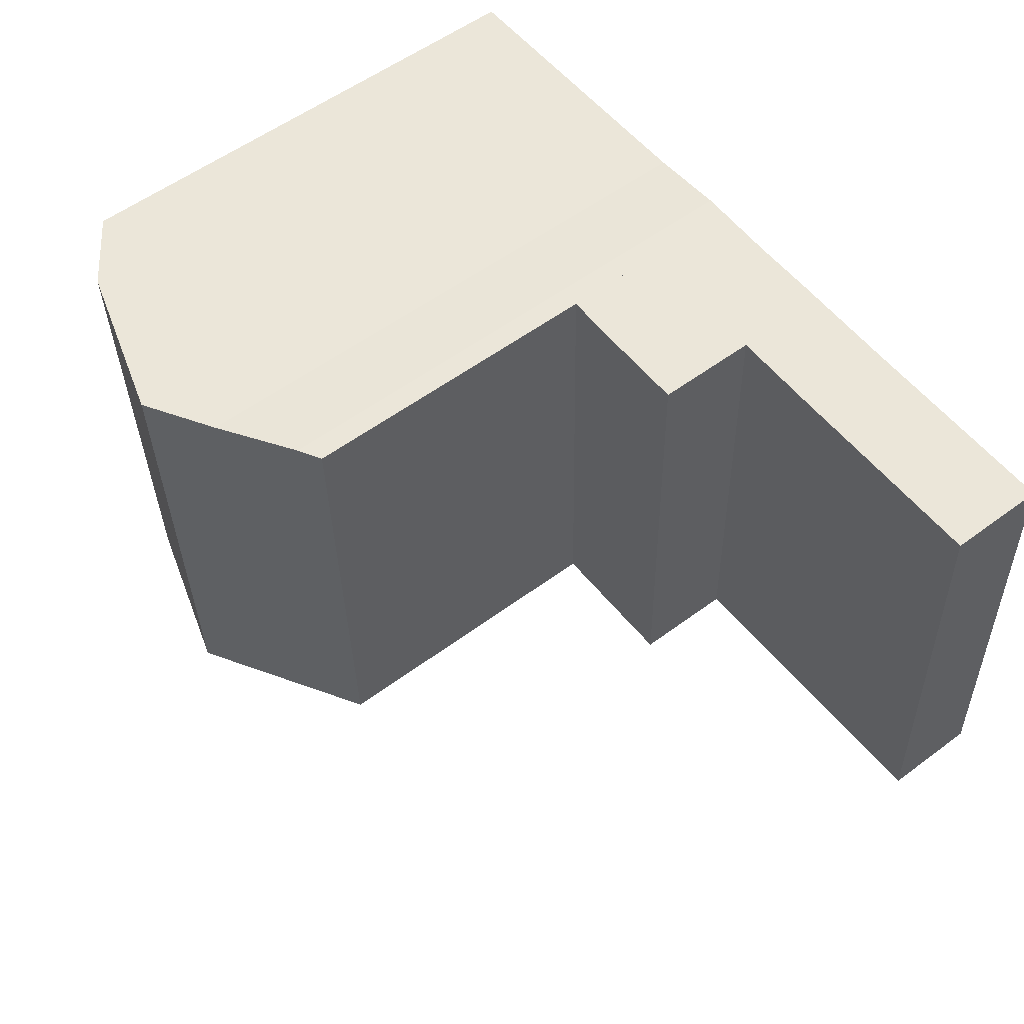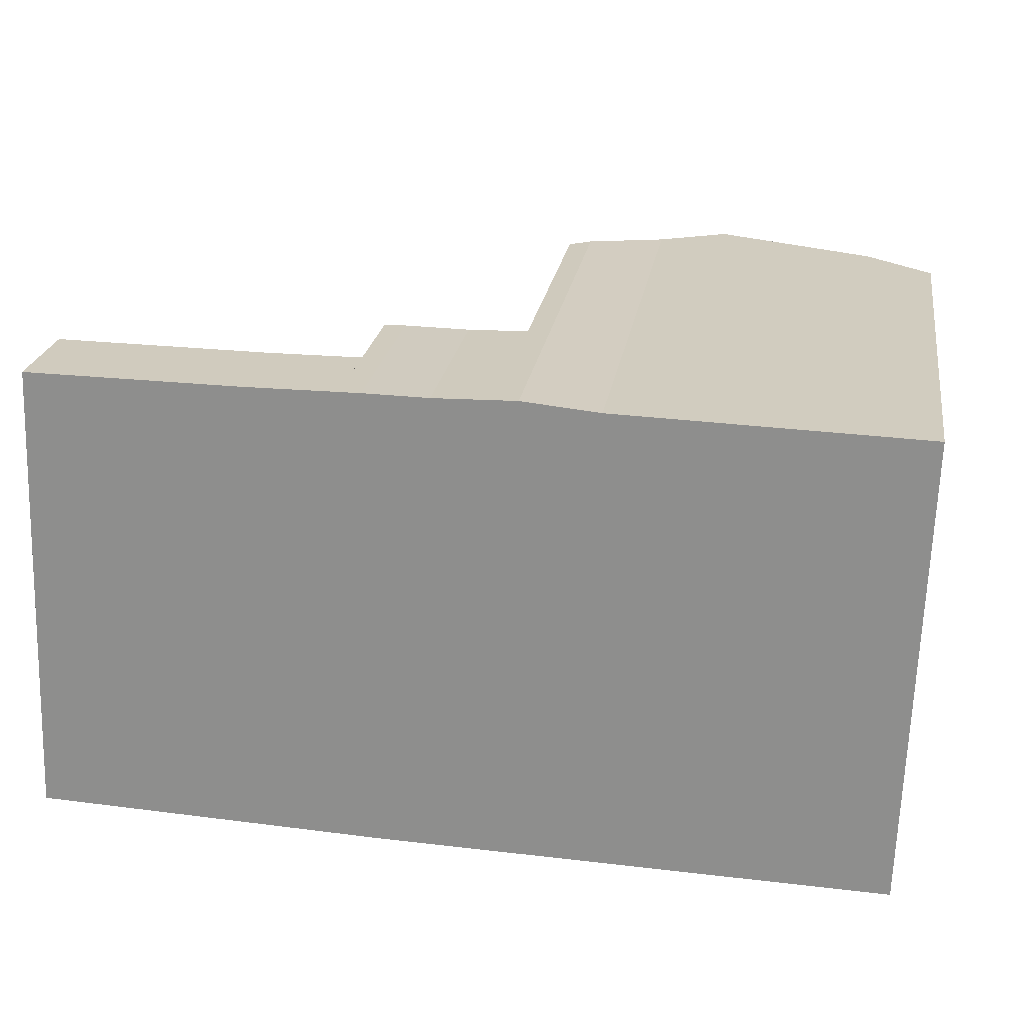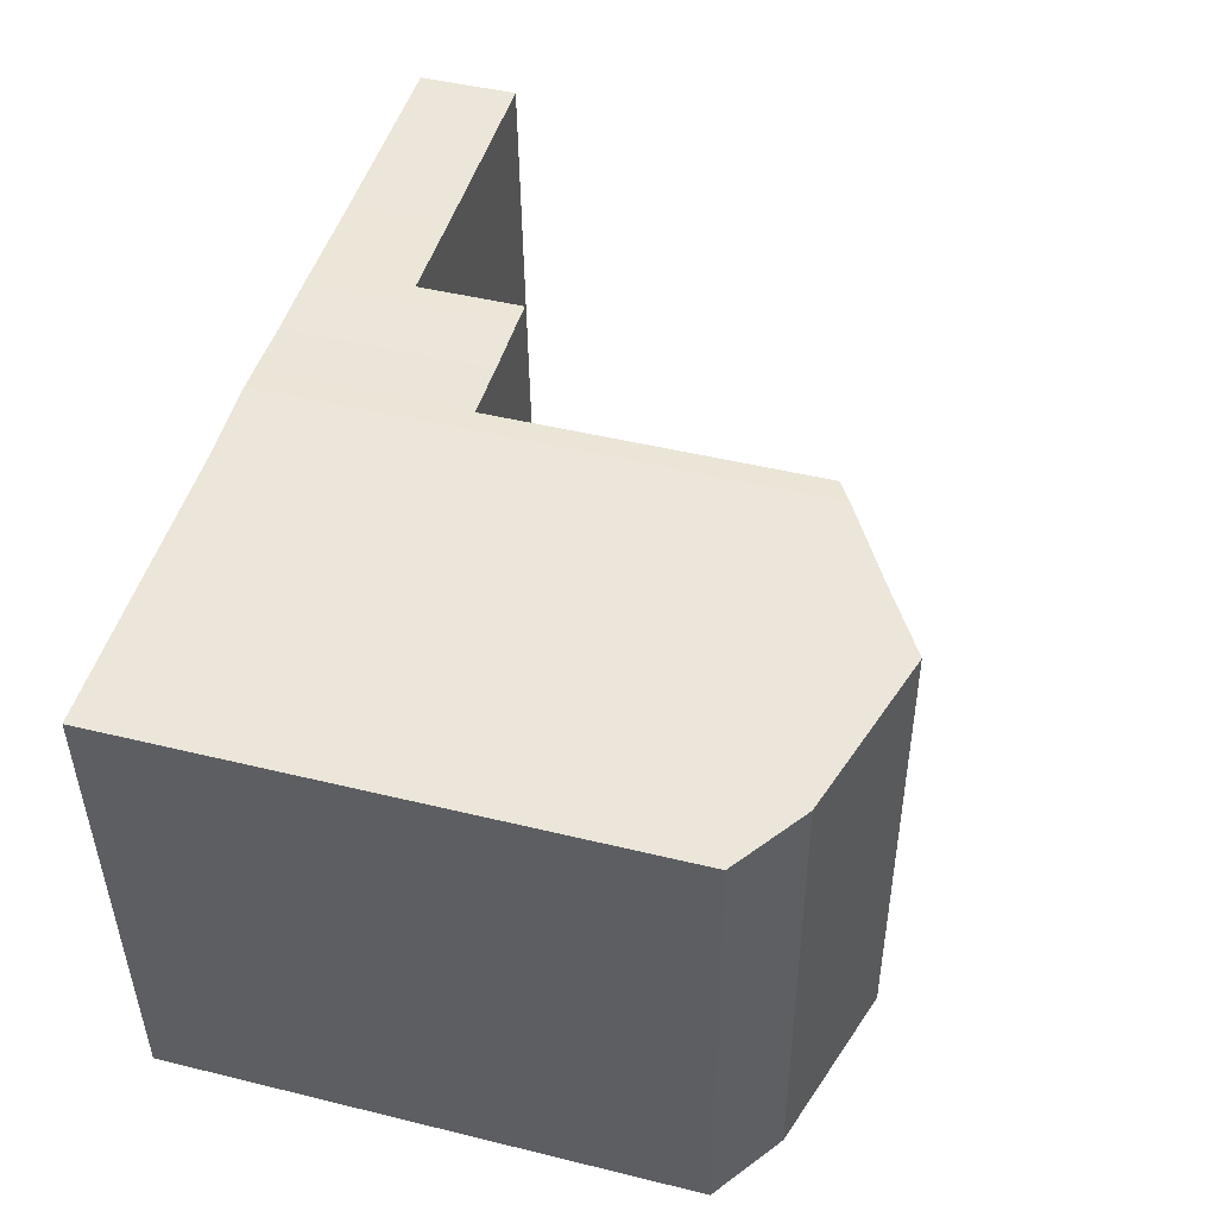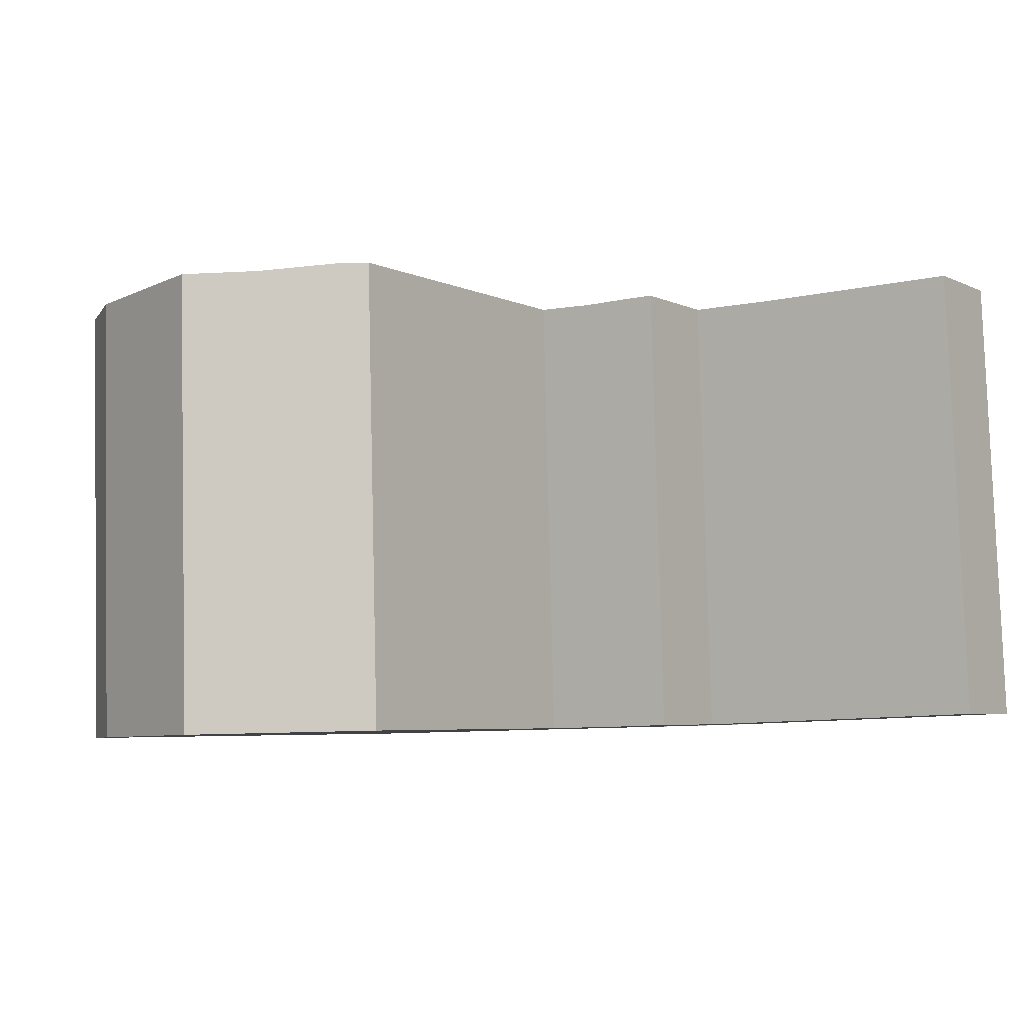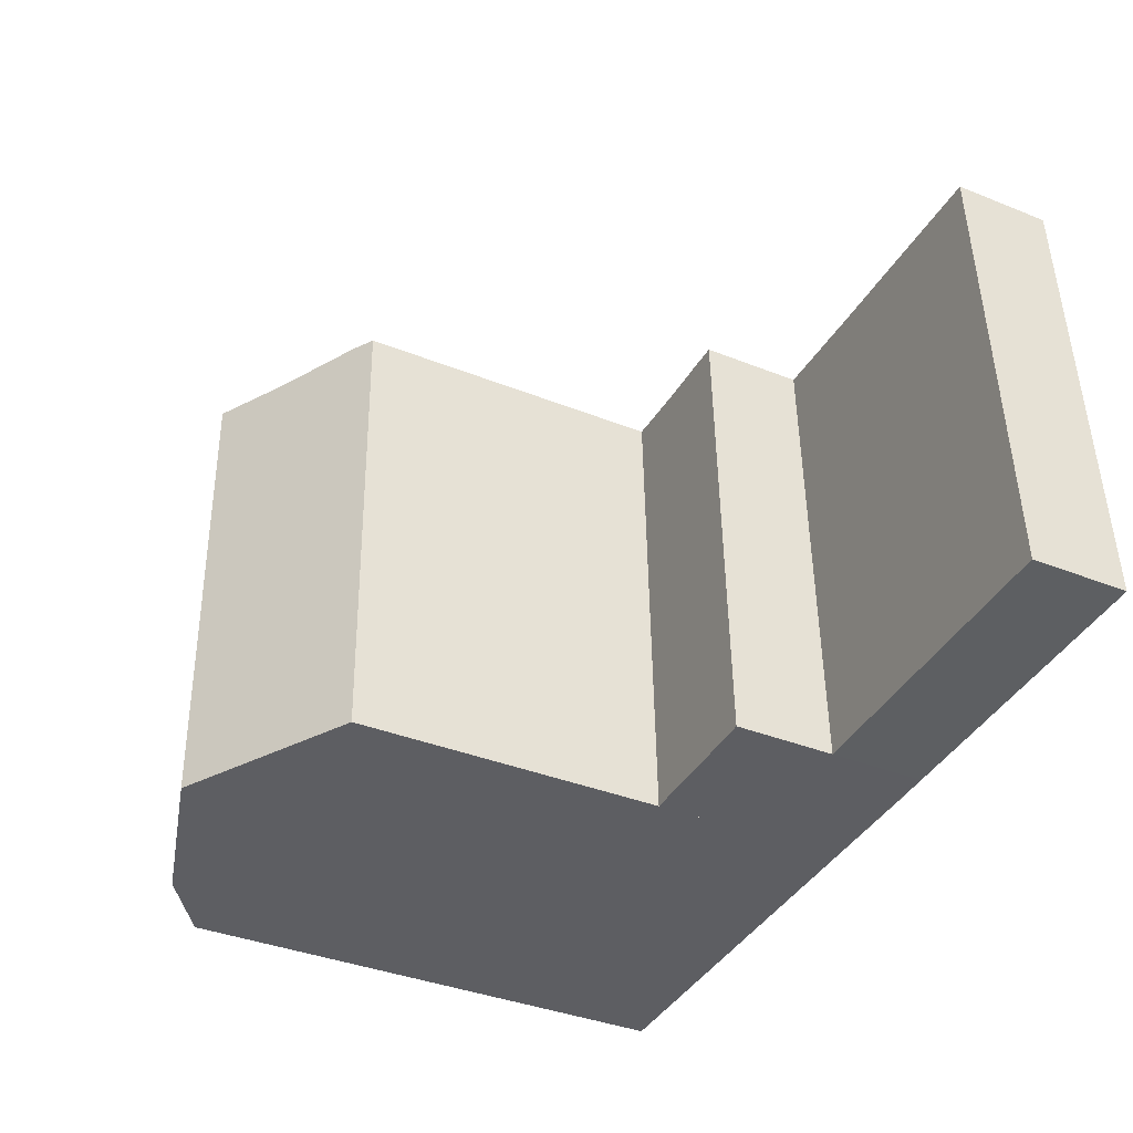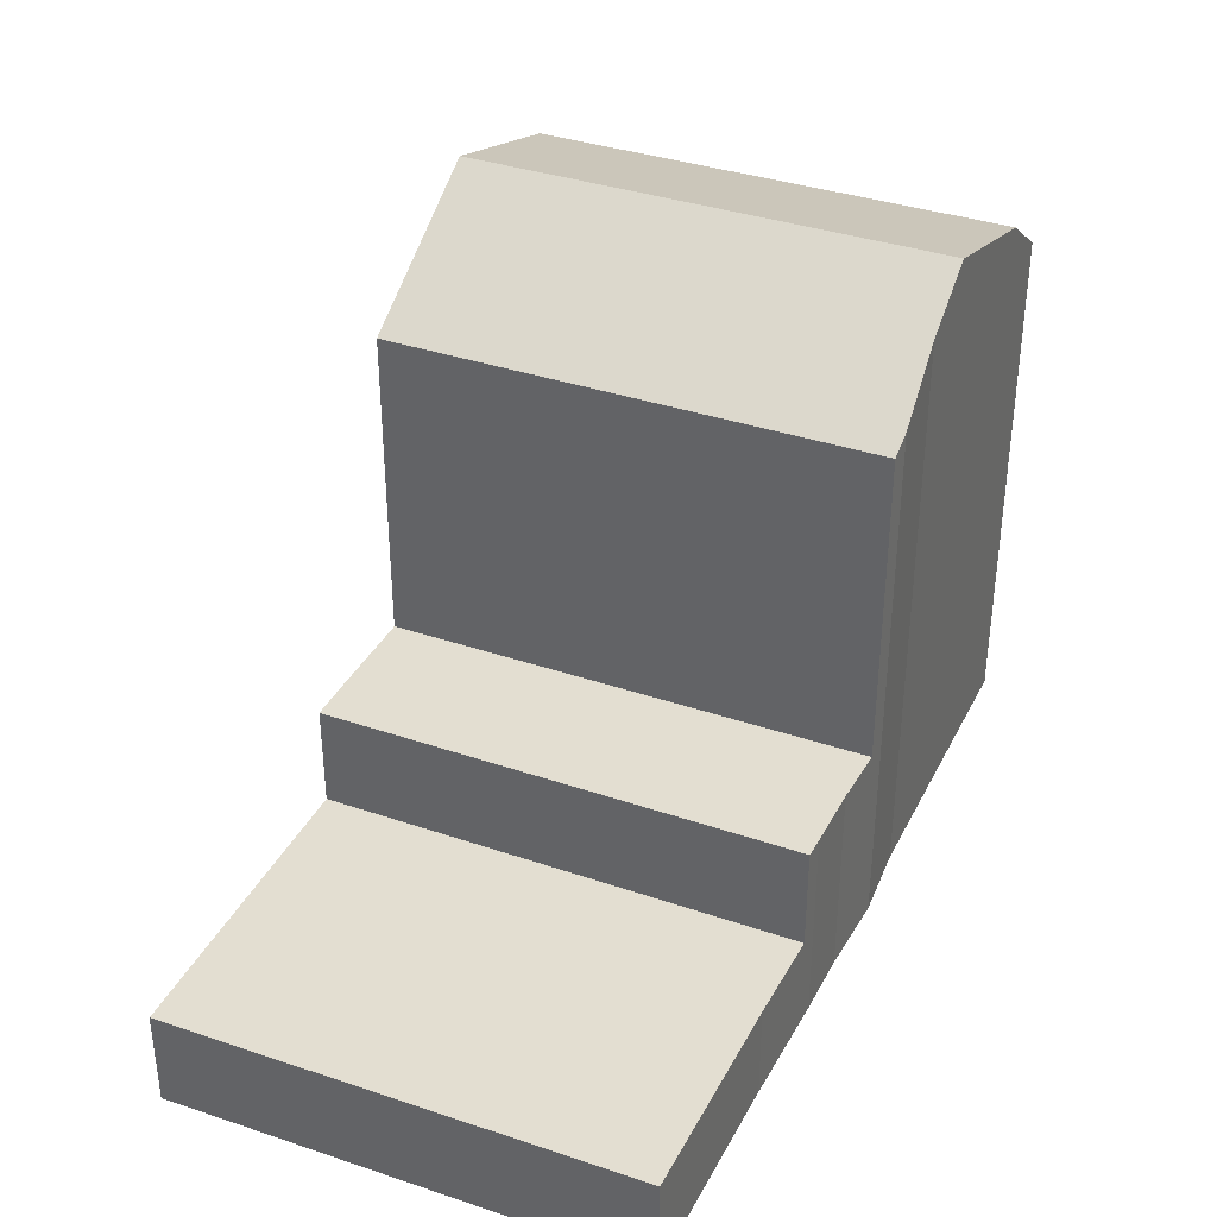
<metadata>
{"format":"obj","ext":"obj","renderer":"f3d","projection":"perspective","resolution":1024,"background":"white","views":[{"elev":56.5,"azim":-127.7,"up":"+Z"},{"elev":23.4,"azim":9.1,"up":"+Z"},{"elev":46.5,"azim":105.6,"up":"+Z"},{"elev":-5.4,"azim":-144.2,"up":"+Z"},{"elev":-37.7,"azim":-117.0,"up":"+Z"},{"elev":36.0,"azim":-64.2,"up":"+Y"}]}
</metadata>
<code>
v  25.41 15.04 13.04
v  23 16.46 -0.741
v  23.4 16.46 13.1
v  25.01 15.04 -0.794
v  18.57 17.91 13.24
v  18.16 17.91 -0.613
v  14.32 15.36 13.51
v  16.55 16.7 13.3
v  13.67 14.97 13.49
v  13.27 14.97 -0.483
v  16.55 -8.143e-16 13.3
v  25.41 -7.984e-16 13.04
v  18.57 -8.107e-16 13.24
v  23.4 -8.02e-16 13.1
v  14.32 -8.271e-16 13.51
v  13.67 -8.261e-16 13.49
v  25.01 4.862e-17 -0.794
v  13.27 2.958e-17 -0.483
v  23 4.537e-17 -0.741
v  18.16 3.754e-17 -0.613
v  0 2.836 1.737e-16
v  9.436 2.836 13.48
v  9.032 2.836 -0.356
v  6.74 2.836 13.47
v  0.57 2.836 13.55
v  0.57 -8.296e-16 13.55
v  6.74 -8.249e-16 13.47
v  9.436 -8.254e-16 13.48
v  9.032 2.18e-17 -0.356
v  0 0 0
v  9.436 5.812 13.48
v  10.19 5.812 -0.402
v  9.032 5.812 -0.356
v  13.27 5.812 -0.483
v  11.93 5.812 13.45
v  13.67 5.812 13.49
v  10.05 5.812 13.48
v  10.05 -8.255e-16 13.48
v  11.93 -8.236e-16 13.45
v  10.19 2.462e-17 -0.402
g defaultobject
f 1 2 3
f 2 1 4
f 2 5 3
f 5 2 6
f 7 8 9
f 9 6 10
f 6 9 8
f 6 8 5
f 8 3 5
f 3 8 11
f 3 11 1
f 1 11 12
f 12 11 13
f 12 13 14
f 7 11 8
f 11 7 15
f 9 15 7
f 15 9 16
f 12 4 1
f 4 12 17
f 4 6 2
f 6 4 17
f 6 17 10
f 10 17 18
f 18 17 19
f 18 19 20
f 18 9 10
f 9 18 16
f 12 19 17
f 19 12 14
f 19 14 20
f 20 14 13
f 20 13 18
f 18 13 11
f 18 11 15
f 18 15 16
f 21 22 23
f 22 21 24
f 24 21 25
f 26 24 25
f 24 26 27
f 24 27 22
f 22 27 28
f 28 23 22
f 23 28 29
f 29 21 23
f 21 29 30
f 30 25 21
f 25 30 26
f 27 29 28
f 29 27 26
f 29 26 30
f 31 32 33
f 32 31 34
f 34 31 35
f 34 35 36
f 35 31 37
f 38 35 37
f 35 38 39
f 39 36 35
f 36 39 16
f 28 37 31
f 37 28 38
f 16 34 36
f 34 16 18
f 18 32 34
f 32 18 33
f 33 18 29
f 29 18 40
f 29 31 33
f 31 29 28
f 39 18 16
f 18 39 40
f 40 39 38
f 40 38 29
f 29 38 28

</code>
